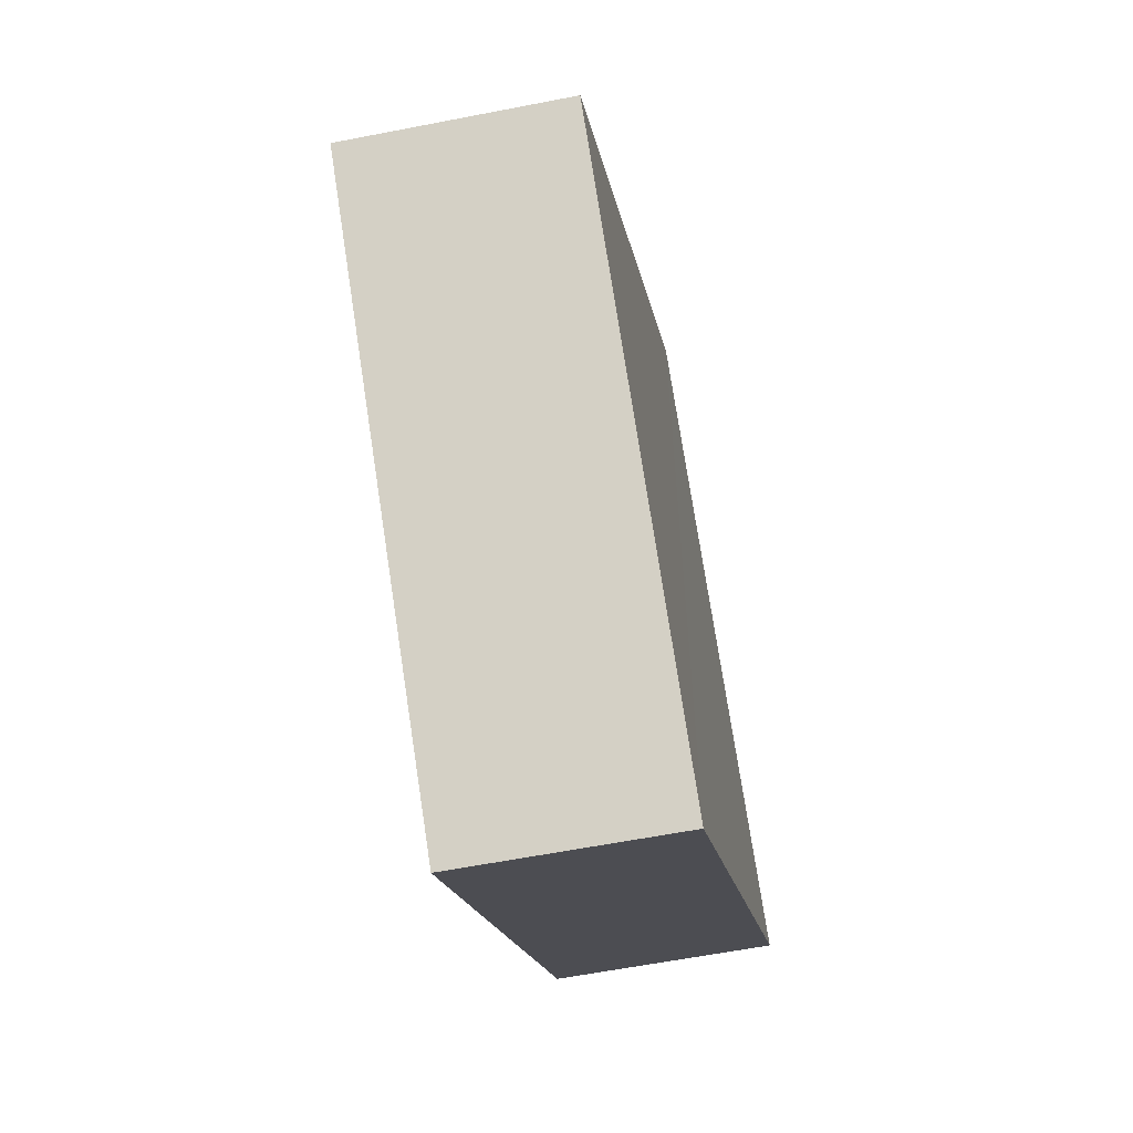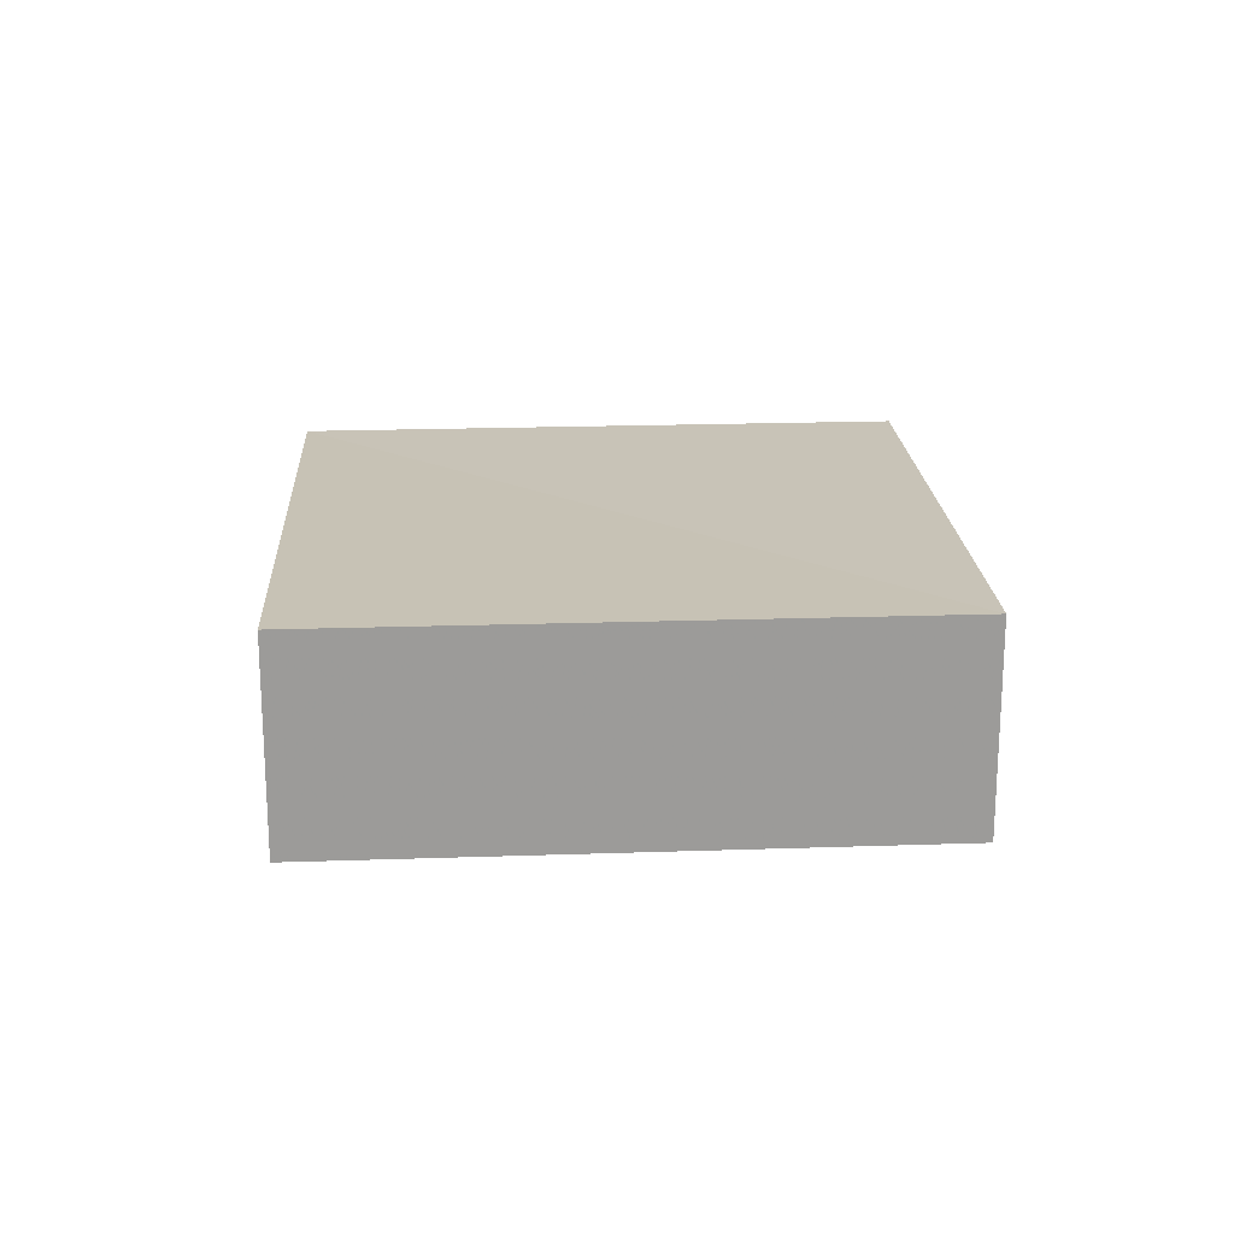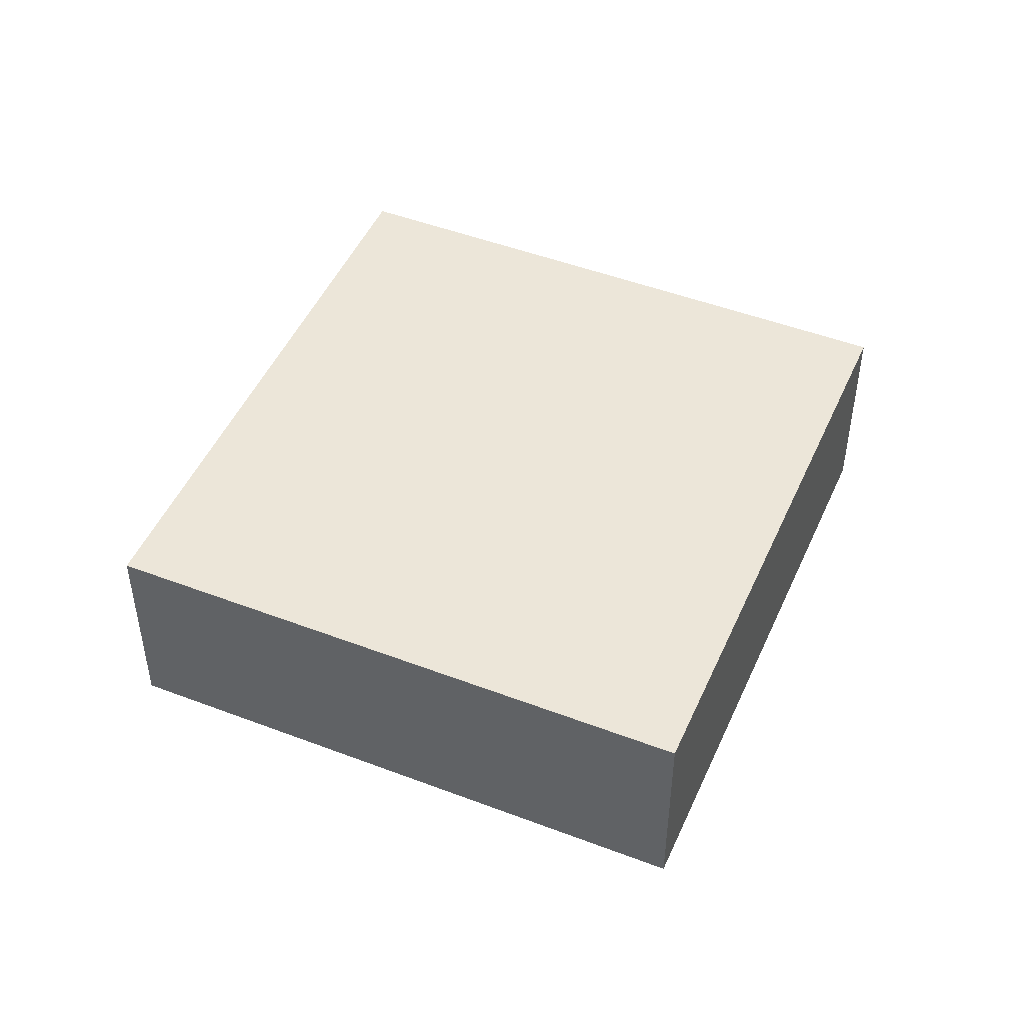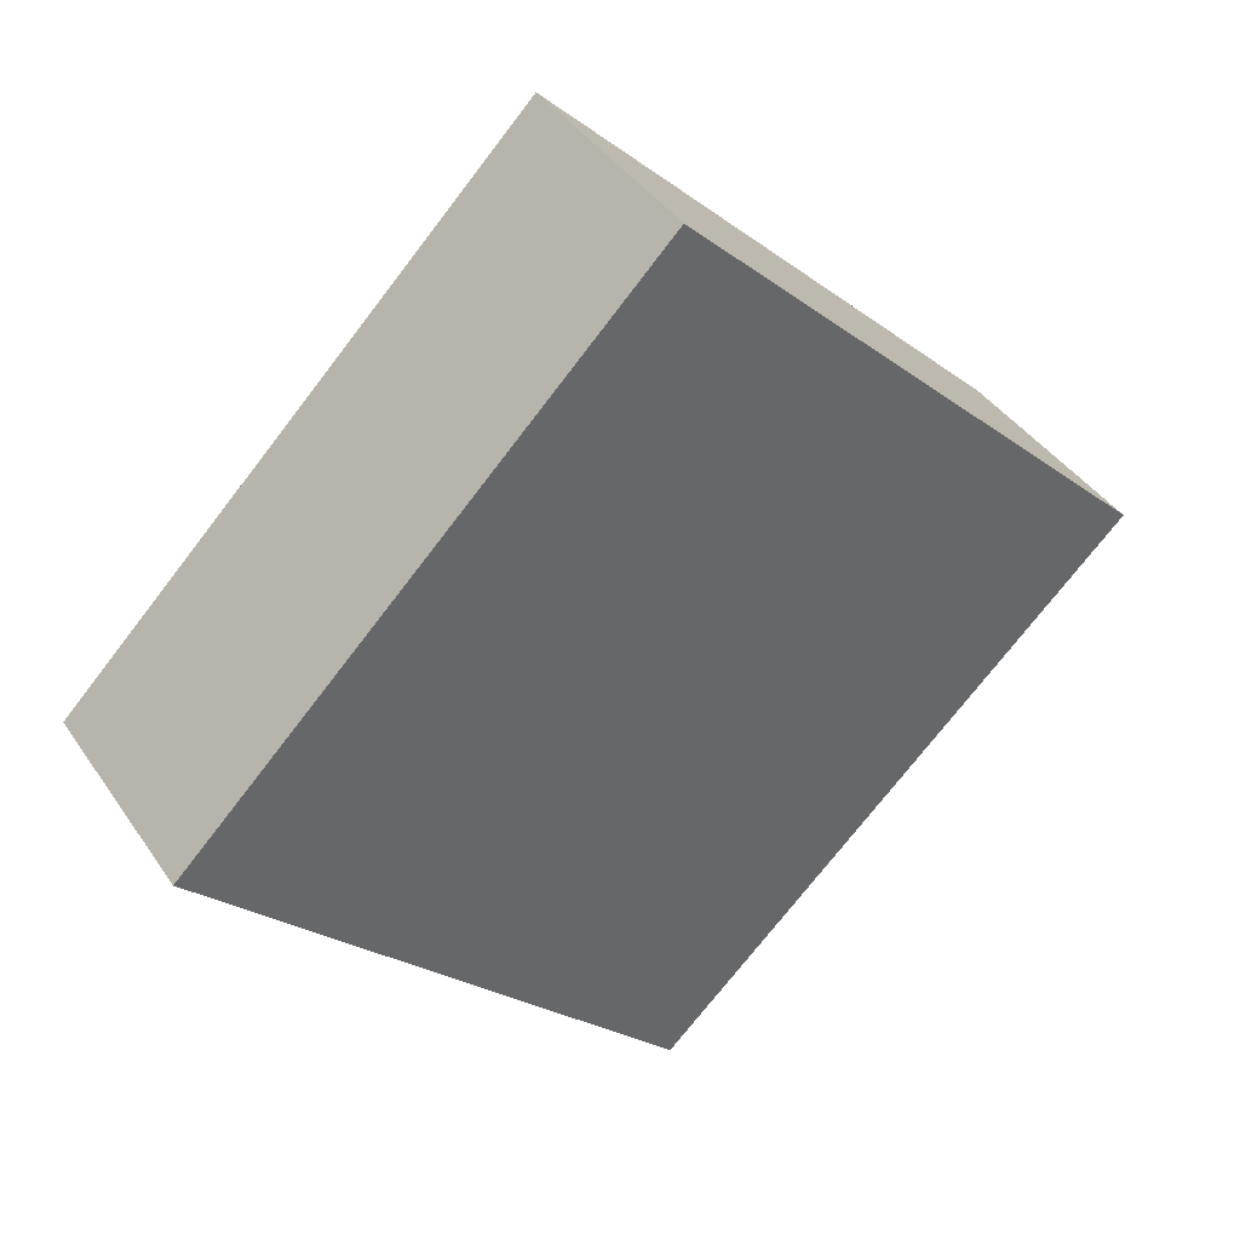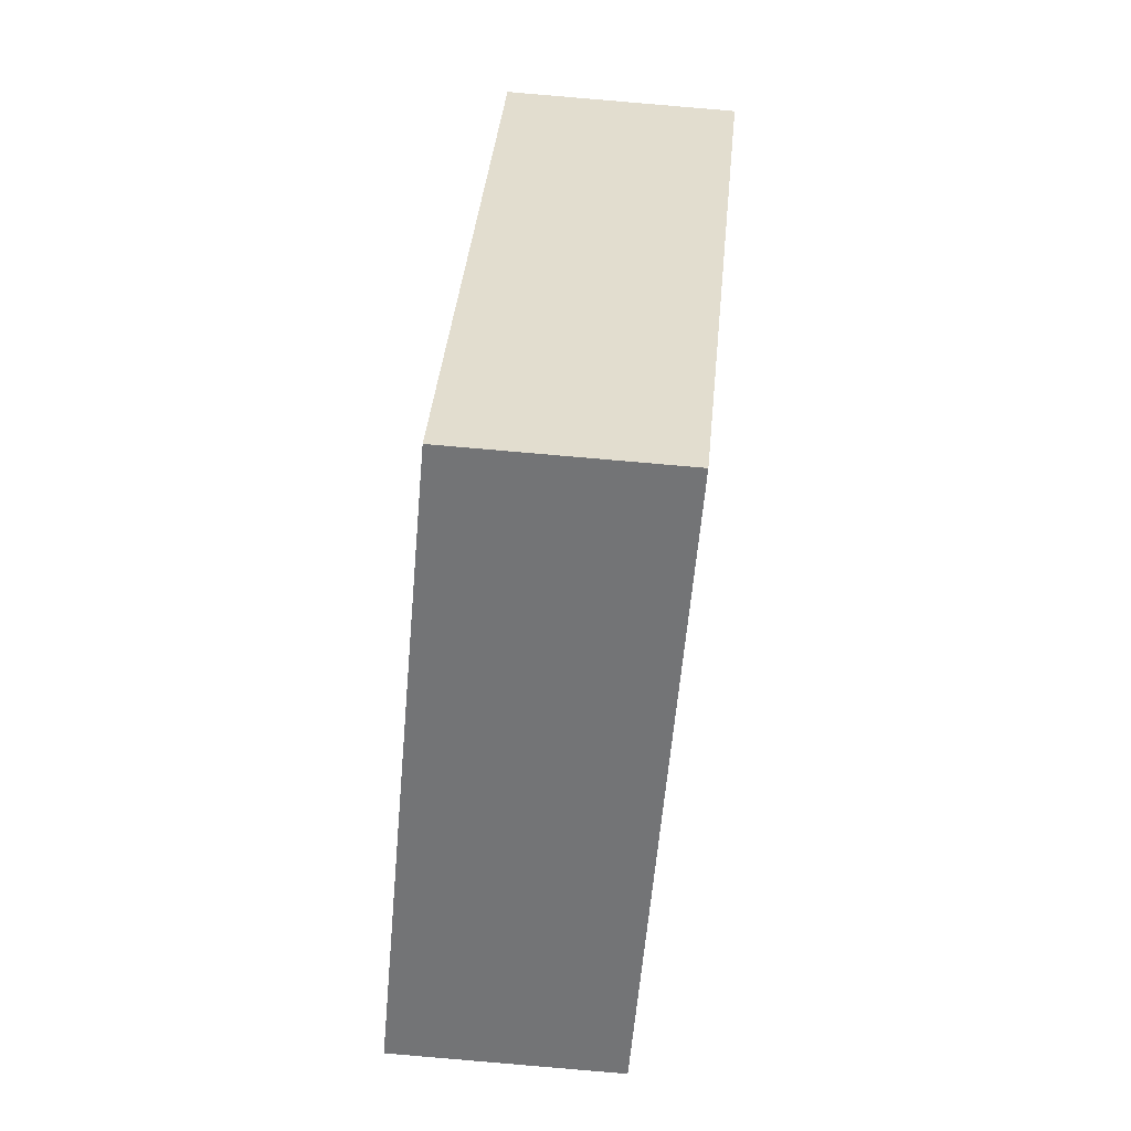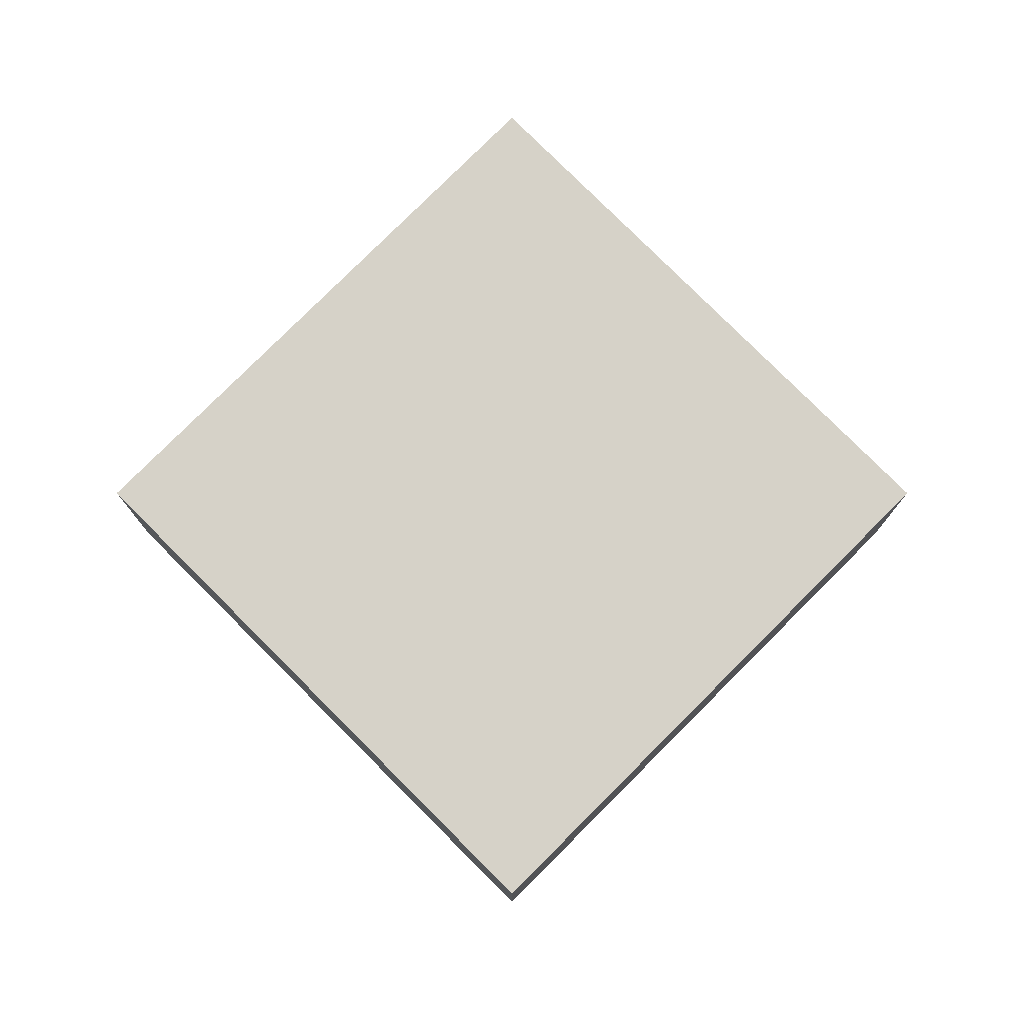
<metadata>
{"format":"obj","ext":"obj","renderer":"f3d","projection":"perspective","resolution":1024,"background":"white","views":[{"elev":-61.4,"azim":102.2,"up":"+Y"},{"elev":19.4,"azim":-48.3,"up":"+Z"},{"elev":48.9,"azim":-21.7,"up":"+Z"},{"elev":41.1,"azim":-30.2,"up":"+Y"},{"elev":78.8,"azim":96.7,"up":"+Y"},{"elev":78.2,"azim":0.0,"up":"+Z"}]}
</metadata>
<code>
o 1778
v 2224 1868 13.43
v 2224 1868 13.44
v 2224 1868 13.43
v 2224 1868 13.43
v 2224 1868 13.43
v 2224 1868 13.44
v 2224 1868 13.44
v 2224 1868 13.44
v 2224 1868 13.43
v 2224 1868 13.43
v 2224 1868 13.44
v 2224 1868 13.44
v 2224 1868 13.44
v 2224 1868 13.43
v 2224 1868 13.44
v 2224 1868 13.44
v 2224 1868 13.44
v 2224 1868 13.43
v 2224 1868 13.43
v 2224 1868 13.43
v 2224 1868 13.44
v 2224 1868 13.44
v 2224 1868 13.43
v 2224 1868 13.43
f 1 2 3
f 4 5 3
f 6 5 7
f 4 8 9
f 1 10 9
f 11 10 12
f 13 14 15
f 16 17 15
f 18 17 19
f 16 20 21
f 13 22 21
f 23 22 24

</code>
